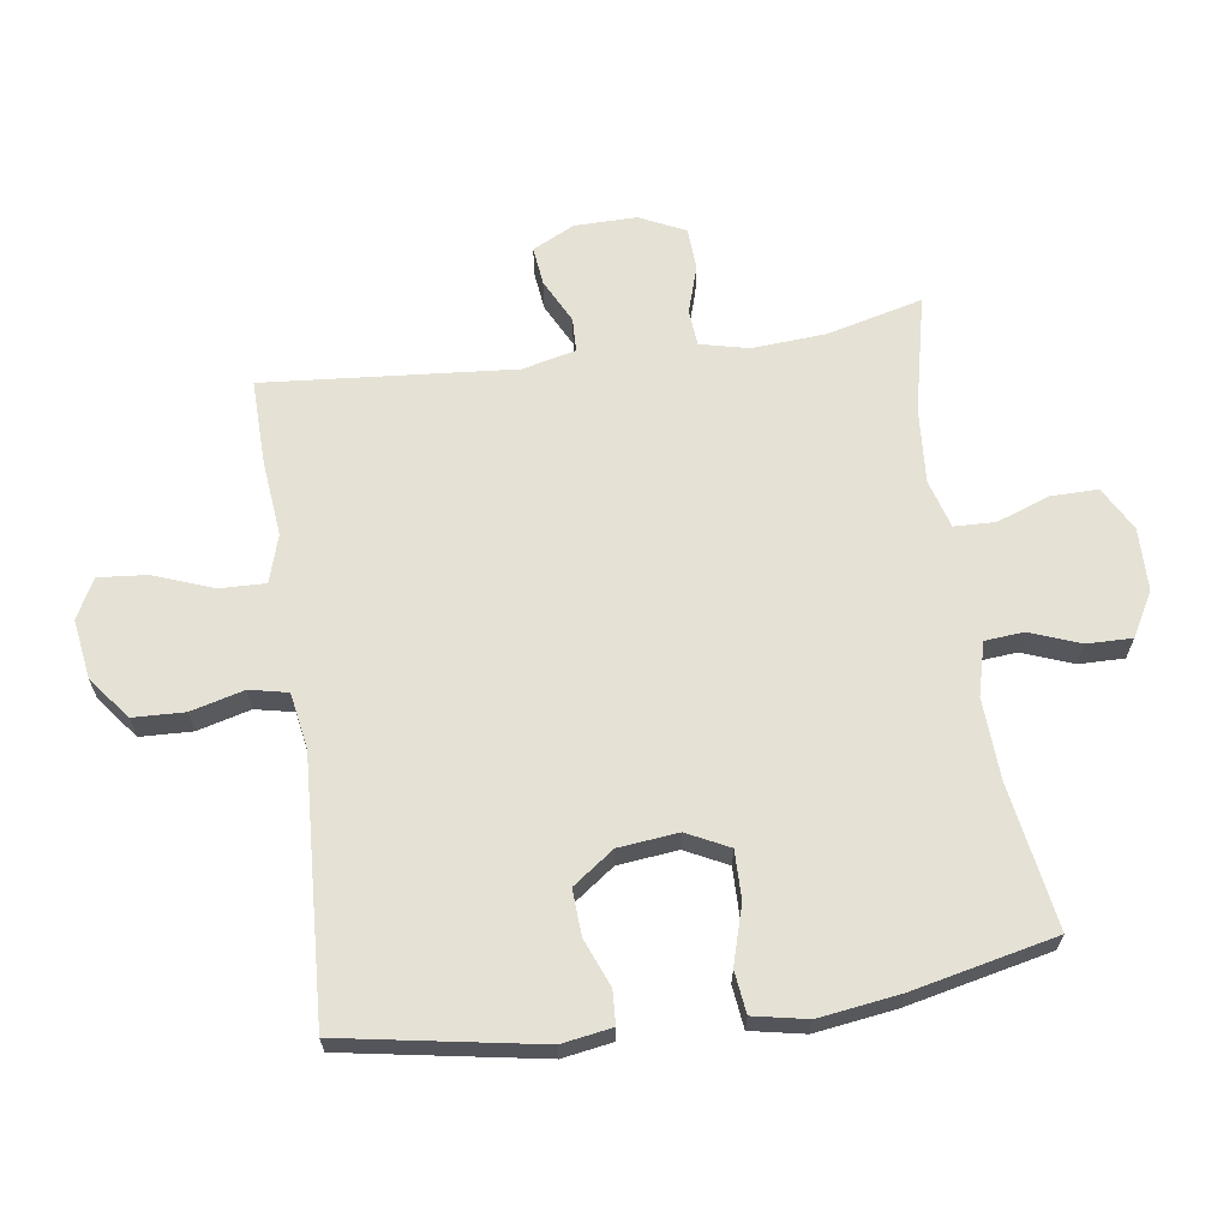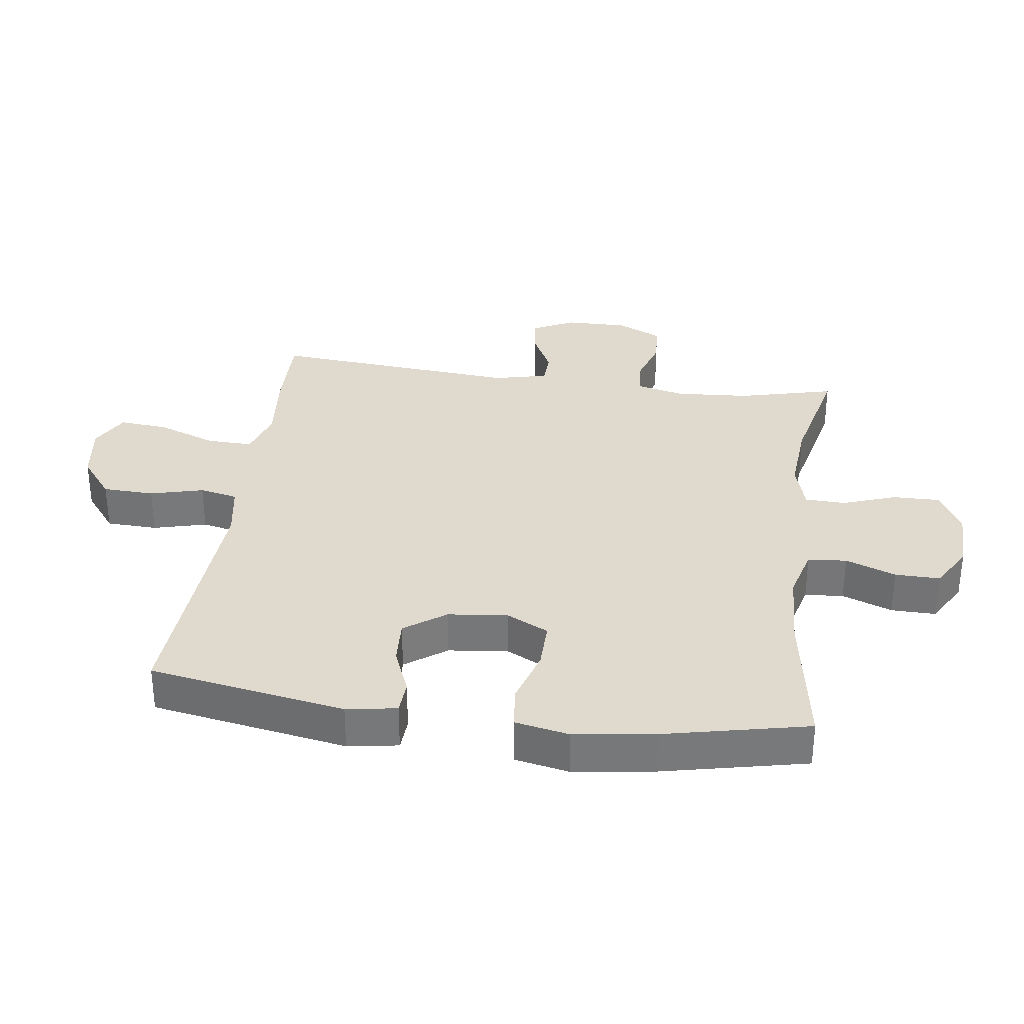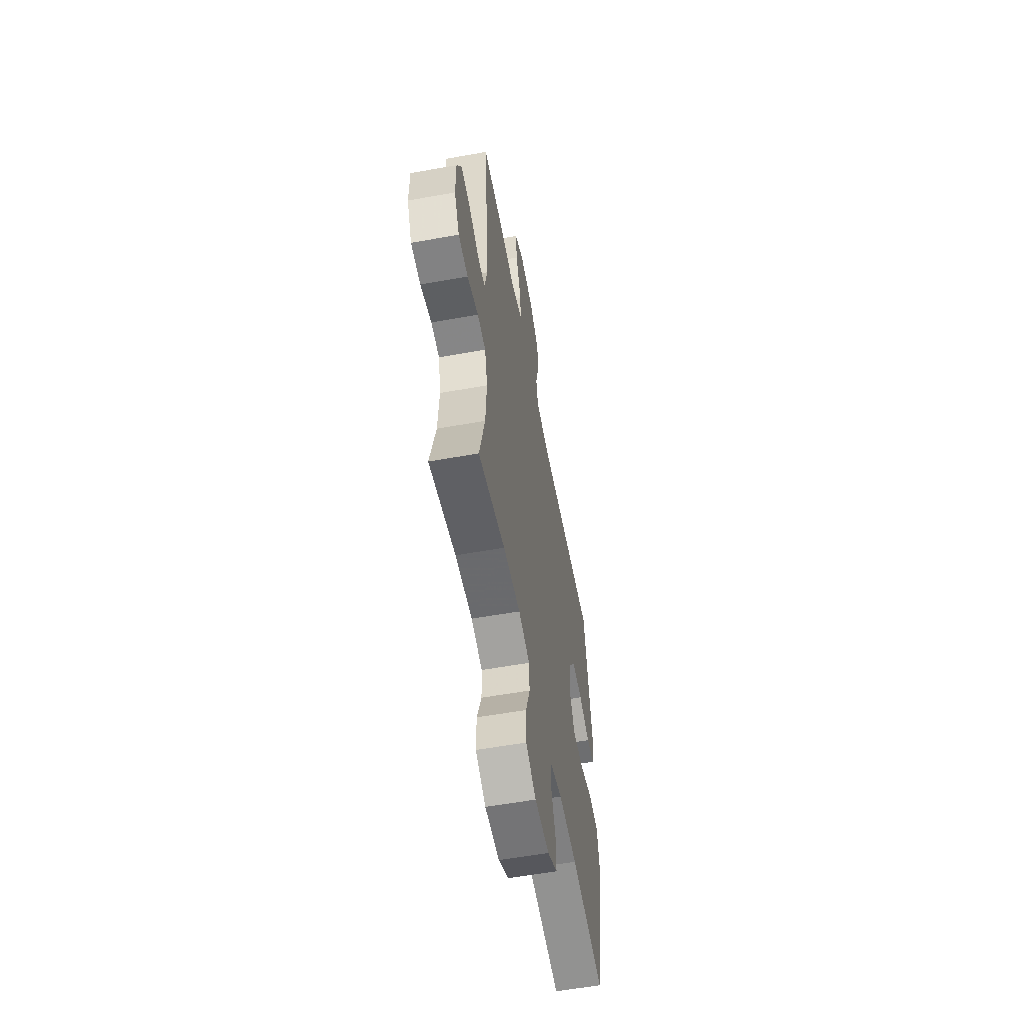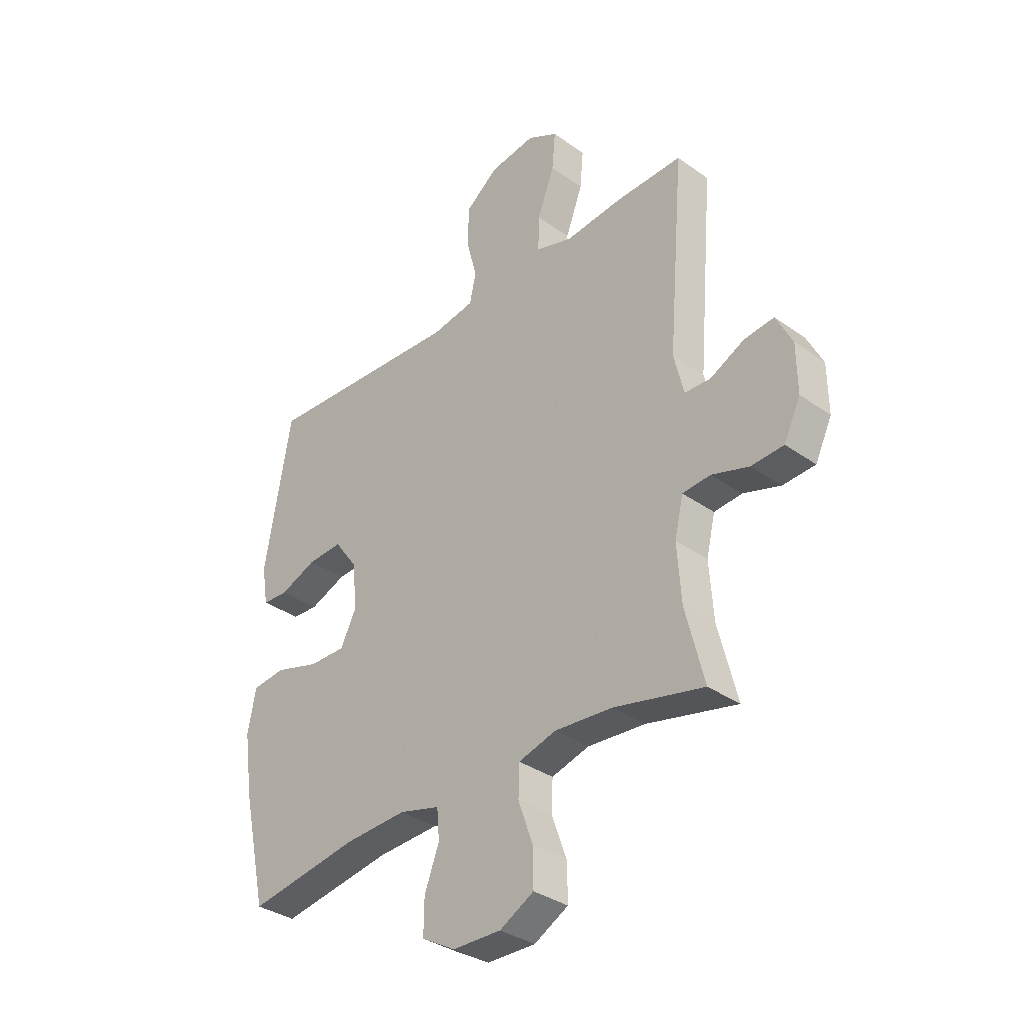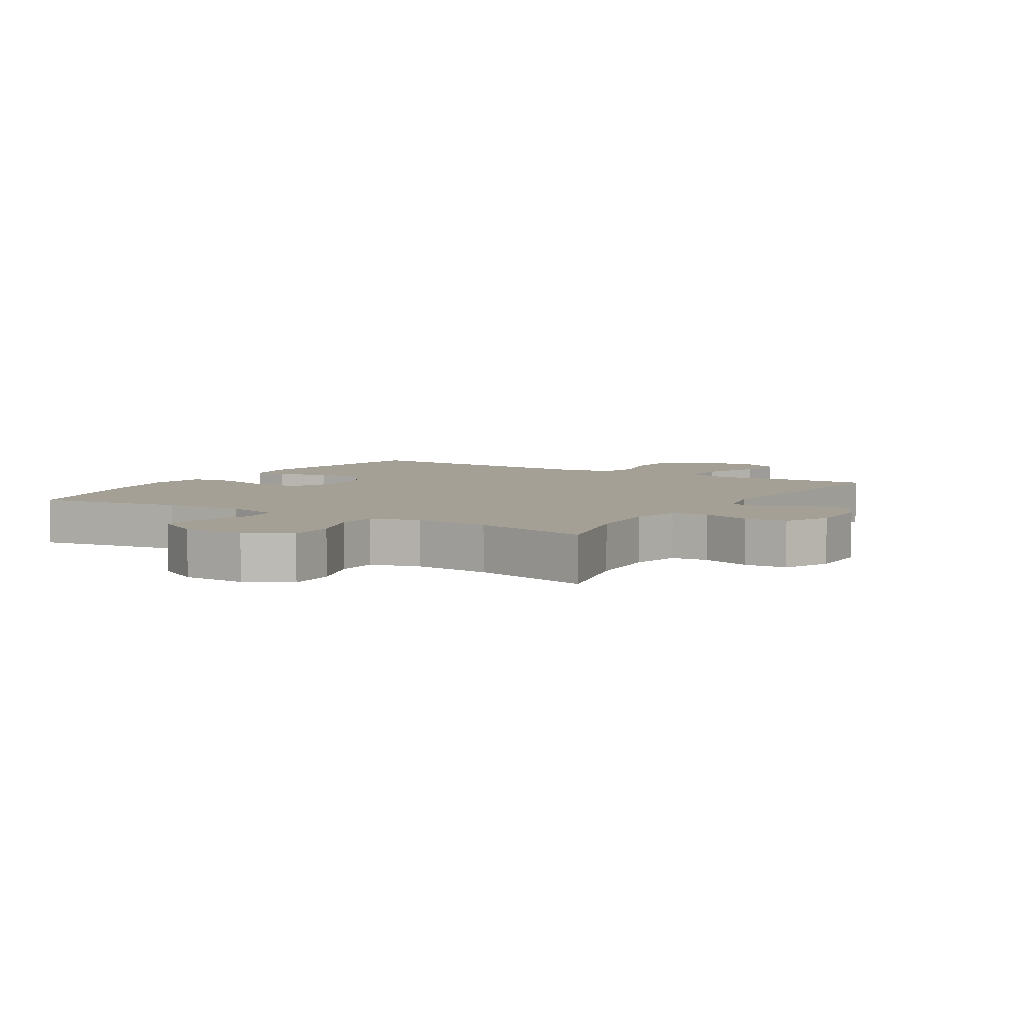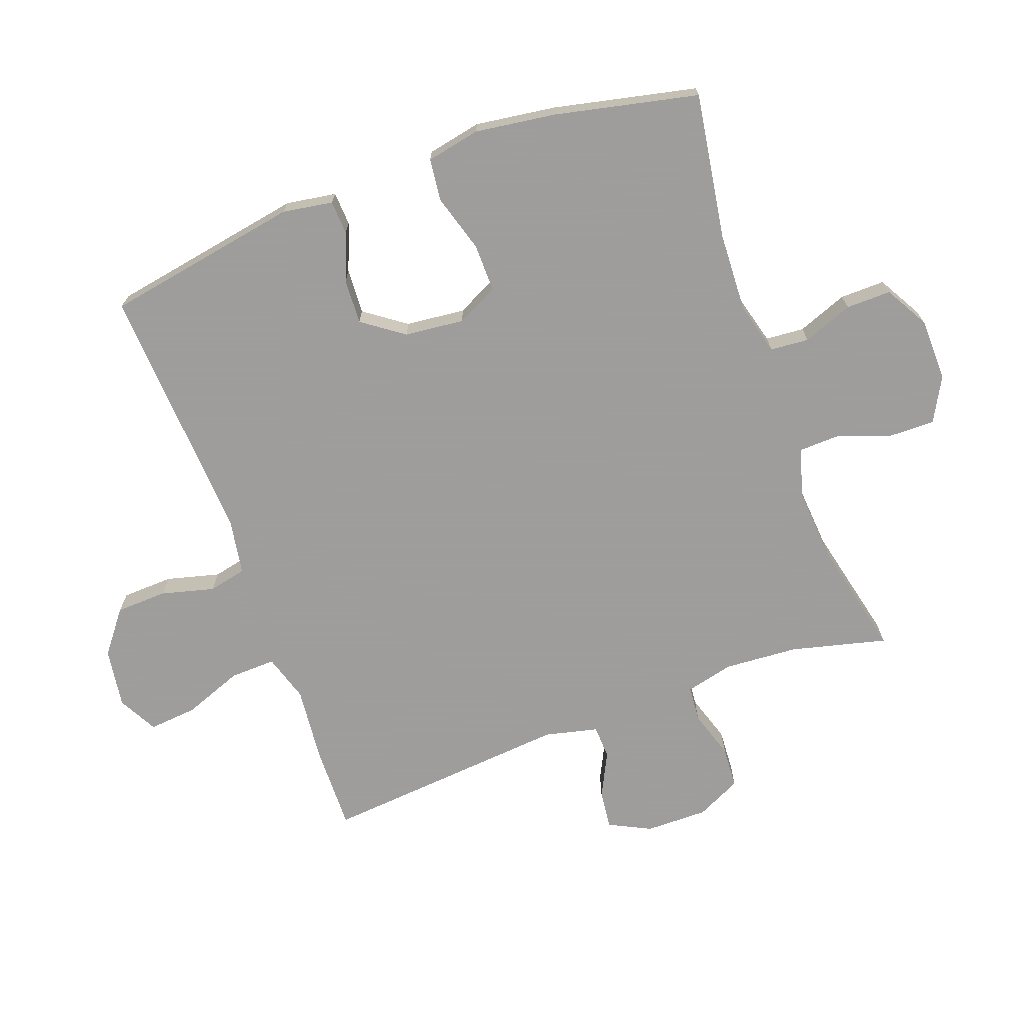
<metadata>
{"format":"obj","ext":"obj","renderer":"f3d","projection":"perspective","resolution":1024,"background":"white","views":[{"elev":65.0,"azim":81.8,"up":"+Y"},{"elev":32.7,"azim":97.8,"up":"+Y"},{"elev":-57.4,"azim":-79.4,"up":"+Z"},{"elev":-34.4,"azim":-133.7,"up":"+Z"},{"elev":5.7,"azim":-148.5,"up":"+Y"},{"elev":-70.7,"azim":110.2,"up":"+Y"}]}
</metadata>
<code>
v 0.5 0.07 0.5
v 0.554 0.07 0.191
v 0.541 0.07 0.112
v 0.488 0.07 0.109
v 0.413 0.07 0.139
v 0.341 0.07 0.143
v 0.294 0.07 0.078
v 0.284 0.07 -0.016
v 0.317 0.07 -0.082
v 0.393 0.07 -0.081
v 0.484 0.07 -0.054
v 0.551 0.07 -0.062
v 0.568 0.07 -0.147
v 0.55 0.07 -0.274
v 0.5 0.07 -0.5
v 0.272 0.07 -0.463
v 0.145 0.07 -0.457
v 0.062 0.07 -0.479
v 0.057 0.07 -0.54
v 0.087 0.07 -0.619
v 0.088 0.07 -0.69
v 0.019 0.07 -0.729
v -0.08 0.07 -0.731
v -0.15 0.07 -0.693
v -0.149 0.07 -0.619
v -0.119 0.07 -0.535
v -0.121 0.07 -0.471
v -0.198 0.07 -0.449
v -0.316 0.07 -0.458
v -0.5 0.07 -0.5
v -0.462 0.07 -0.349
v -0.454 0.07 -0.233
v -0.472 0.07 -0.157
v -0.529 0.07 -0.152
v -0.605 0.07 -0.176
v -0.671 0.07 -0.172
v -0.705 0.07 -0.101
v -0.704 0.07 -0.003
v -0.671 0.07 0.063
v -0.61 0.07 0.056
v -0.54 0.07 0.021
v -0.487 0.07 0.023
v -0.467 0.07 0.107
v -0.5 0.07 0.5
v -0.365 0.07 0.497
v -0.246 0.07 0.485
v -0.171 0.07 0.508
v -0.173 0.07 0.58
v -0.208 0.07 0.673
v -0.215 0.07 0.75
v -0.153 0.07 0.783
v -0.059 0.07 0.769
v 0.008 0.07 0.717
v 0.011 0.07 0.636
v -0.011 0.07 0.552
v 0.002 0.07 0.492
v 0.09 0.07 0.477
v 0.5 0 0.5
v 0.554 0 0.191
v 0.541 0 0.112
v 0.488 0 0.109
v 0.413 0 0.139
v 0.341 0 0.143
v 0.294 0 0.078
v 0.284 0 -0.016
v 0.317 0 -0.082
v 0.393 0 -0.081
v 0.484 0 -0.054
v 0.551 0 -0.062
v 0.568 0 -0.147
v 0.55 0 -0.274
v 0.5 0 -0.5
v 0.272 0 -0.463
v 0.145 0 -0.457
v 0.062 0 -0.479
v 0.057 0 -0.54
v 0.087 0 -0.619
v 0.088 0 -0.69
v 0.019 0 -0.729
v -0.08 0 -0.731
v -0.15 0 -0.693
v -0.149 0 -0.619
v -0.119 0 -0.535
v -0.121 0 -0.471
v -0.198 0 -0.449
v -0.316 0 -0.458
v -0.5 0 -0.5
v -0.462 0 -0.349
v -0.454 0 -0.233
v -0.472 0 -0.157
v -0.529 0 -0.152
v -0.605 0 -0.176
v -0.671 0 -0.172
v -0.705 0 -0.101
v -0.704 0 -0.003
v -0.671 0 0.063
v -0.61 0 0.056
v -0.54 0 0.021
v -0.487 0 0.023
v -0.467 0 0.107
v -0.5 0 0.5
v -0.365 0 0.497
v -0.246 0 0.485
v -0.171 0 0.508
v -0.173 0 0.58
v -0.208 0 0.673
v -0.215 0 0.75
v -0.153 0 0.783
v -0.059 0 0.769
v 0.008 0 0.717
v 0.011 0 0.636
v -0.011 0 0.552
v 0.002 0 0.492
v 0.09 0 0.477
f 52 53 54 55
f 52 55 56
f 51 52 56
f 48 49 50 51
f 47 48 51 56
f 46 47 56 57
f 43 44 45 46
f 42 43 46 57
f 38 39 40 41
f 38 41 42
f 37 38 42
f 34 35 36 37
f 33 34 37 42
f 32 33 42 57
f 29 30 31
f 28 29 31 32
f 27 28 32 57
f 23 24 25 26
f 19 20 21 22
f 18 19 22 23
f 13 14 15 16
f 13 16 17
f 10 11 12 13
f 9 10 13 17
f 8 9 17 18
f 2 3 4 5
f 2 5 6
f 1 2 6
f 57 1 6 7
f 23 26 27 57
f 18 23 57
f 7 8 18 57
f 112 111 110 109
f 113 112 109
f 113 109 108
f 108 107 106 105
f 113 108 105 104
f 114 113 104 103
f 103 102 101 100
f 114 103 100 99
f 98 97 96 95
f 99 98 95
f 99 95 94
f 94 93 92 91
f 99 94 91 90
f 114 99 90 89
f 88 87 86
f 89 88 86 85
f 114 89 85 84
f 83 82 81 80
f 79 78 77 76
f 80 79 76 75
f 73 72 71 70
f 74 73 70
f 70 69 68 67
f 74 70 67 66
f 75 74 66 65
f 62 61 60 59
f 63 62 59
f 63 59 58
f 64 63 58 114
f 114 84 83 80
f 114 80 75
f 114 75 65 64
f 1 58 59 2
f 2 59 60 3
f 3 60 61 4
f 4 61 62 5
f 5 62 63 6
f 6 63 64 7
f 7 64 65 8
f 8 65 66 9
f 9 66 67 10
f 10 67 68 11
f 11 68 69 12
f 12 69 70 13
f 13 70 71 14
f 14 71 72 15
f 15 72 73 16
f 16 73 74 17
f 17 74 75 18
f 18 75 76 19
f 19 76 77 20
f 20 77 78 21
f 21 78 79 22
f 22 79 80 23
f 23 80 81 24
f 24 81 82 25
f 25 82 83 26
f 26 83 84 27
f 27 84 85 28
f 28 85 86 29
f 29 86 87 30
f 30 87 88 31
f 31 88 89 32
f 32 89 90 33
f 33 90 91 34
f 34 91 92 35
f 35 92 93 36
f 36 93 94 37
f 37 94 95 38
f 38 95 96 39
f 39 96 97 40
f 40 97 98 41
f 41 98 99 42
f 42 99 100 43
f 43 100 101 44
f 44 101 102 45
f 45 102 103 46
f 46 103 104 47
f 47 104 105 48
f 48 105 106 49
f 49 106 107 50
f 50 107 108 51
f 51 108 109 52
f 52 109 110 53
f 53 110 111 54
f 54 111 112 55
f 55 112 113 56
f 56 113 114 57
f 57 114 58 1

</code>
